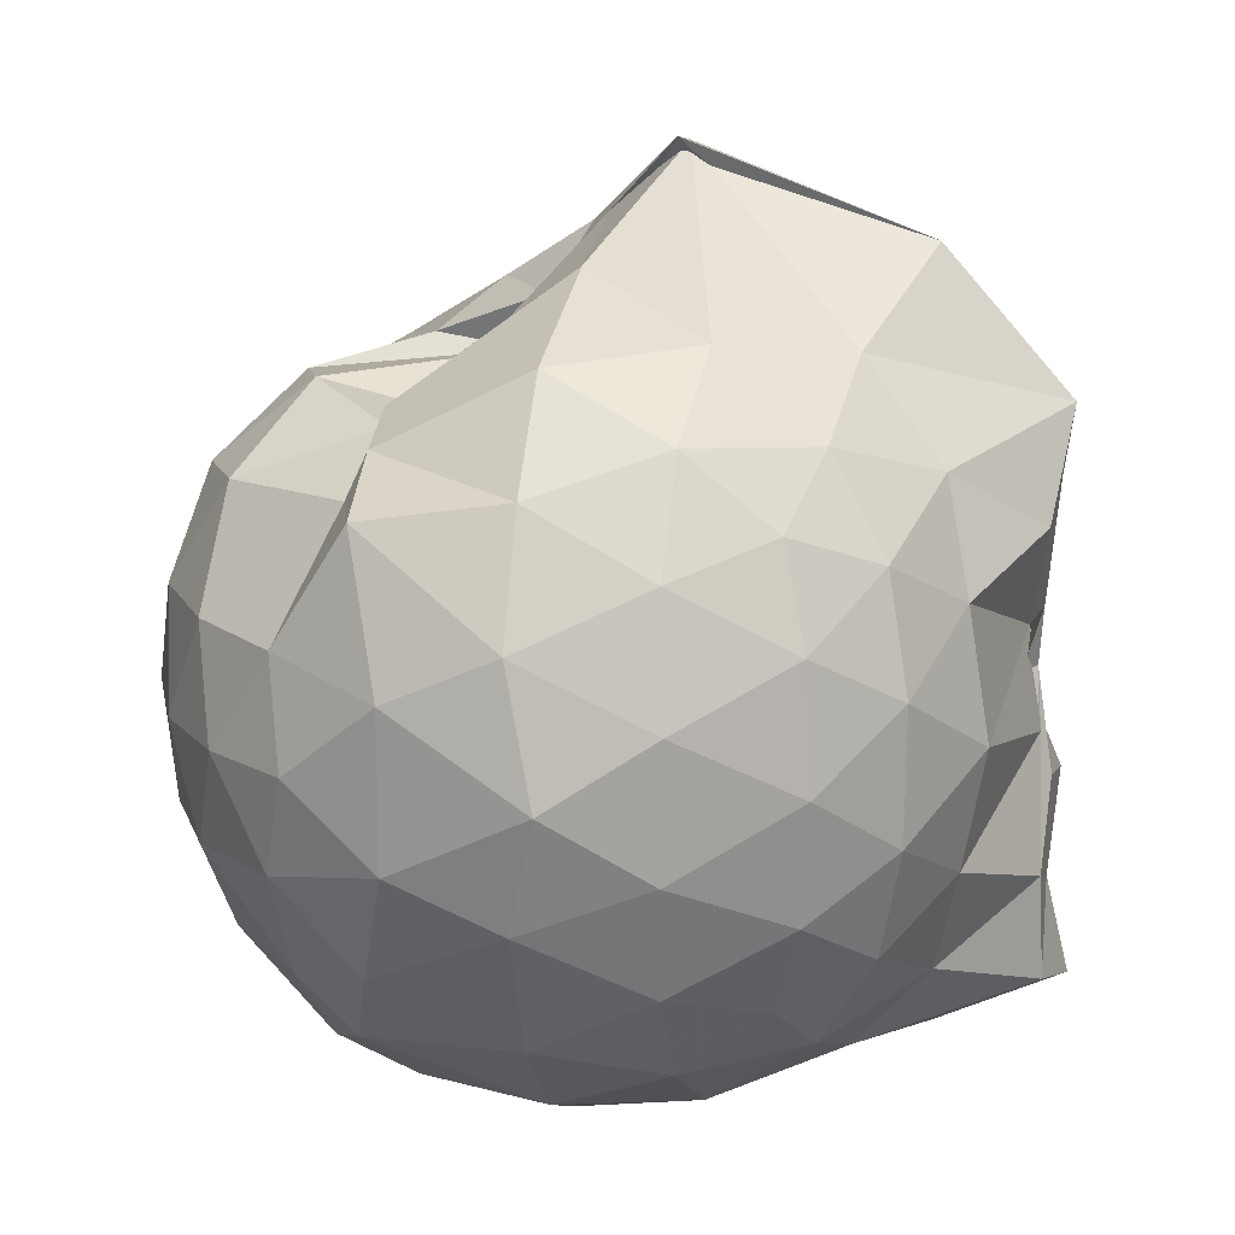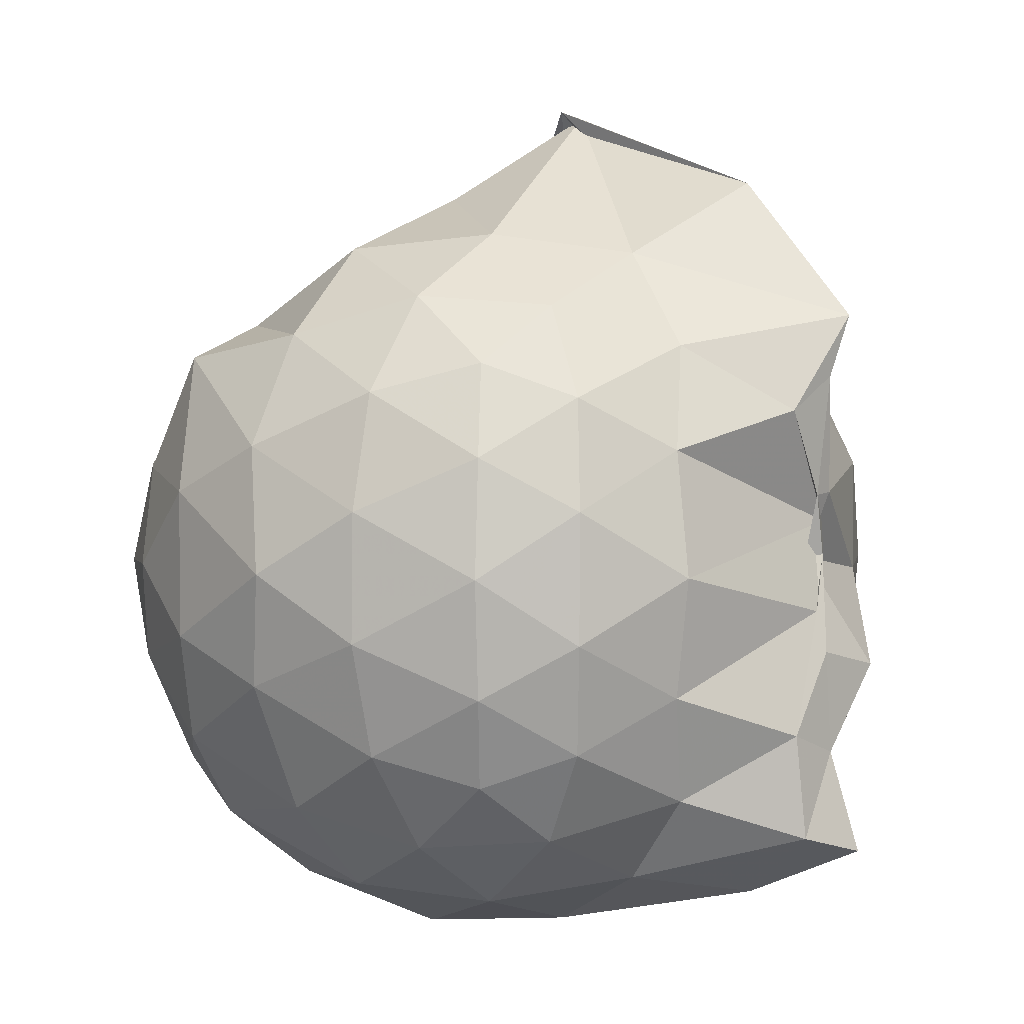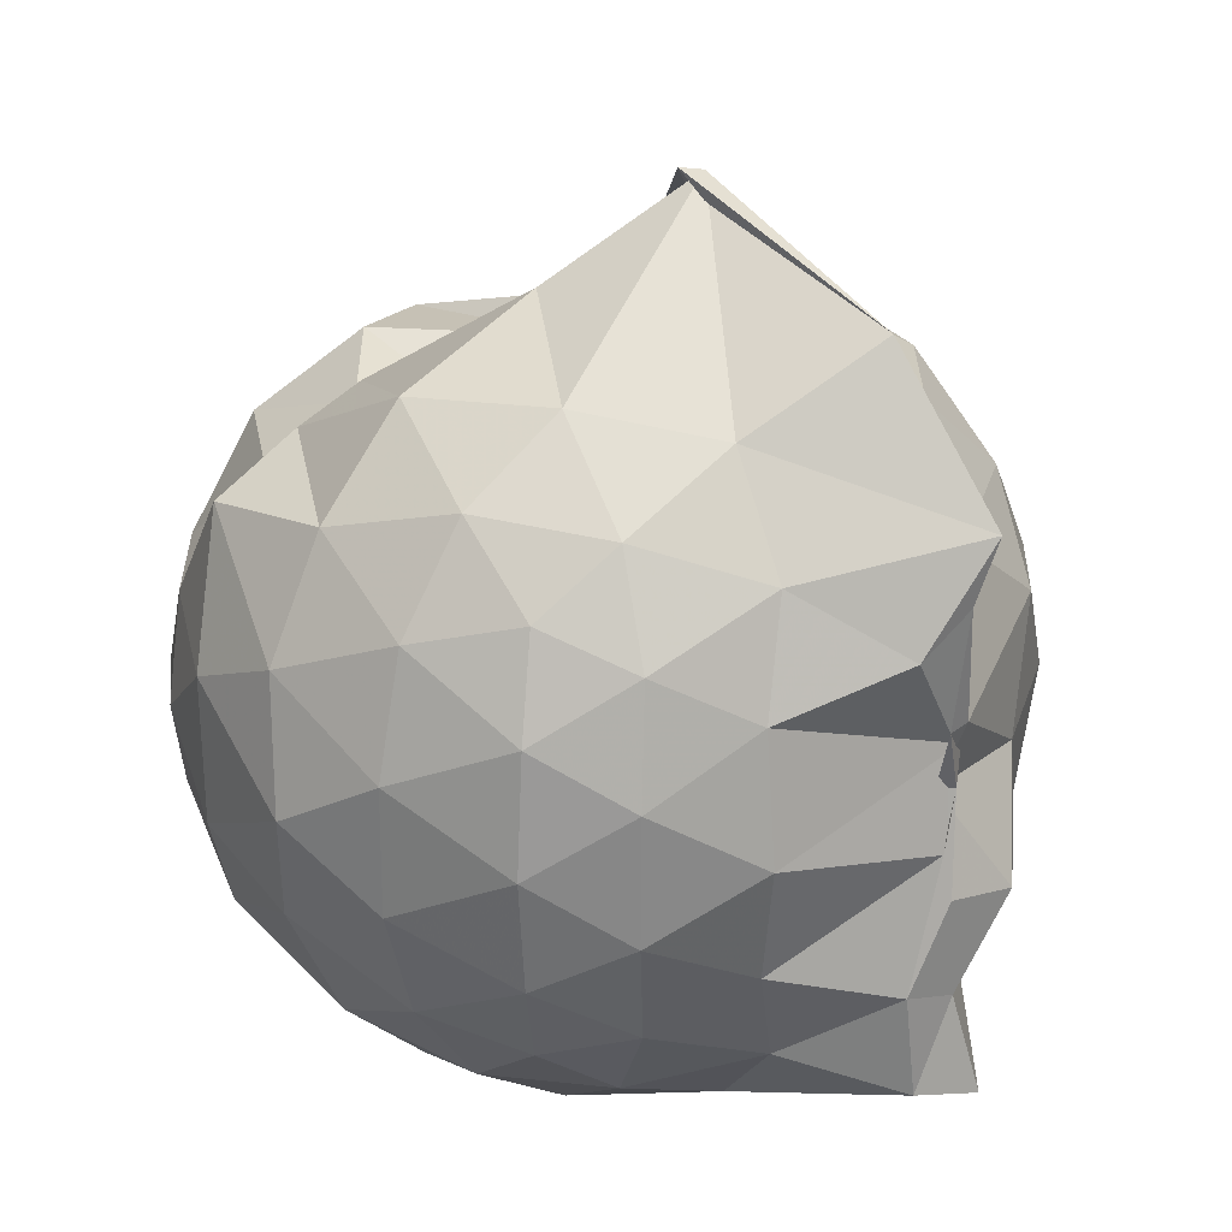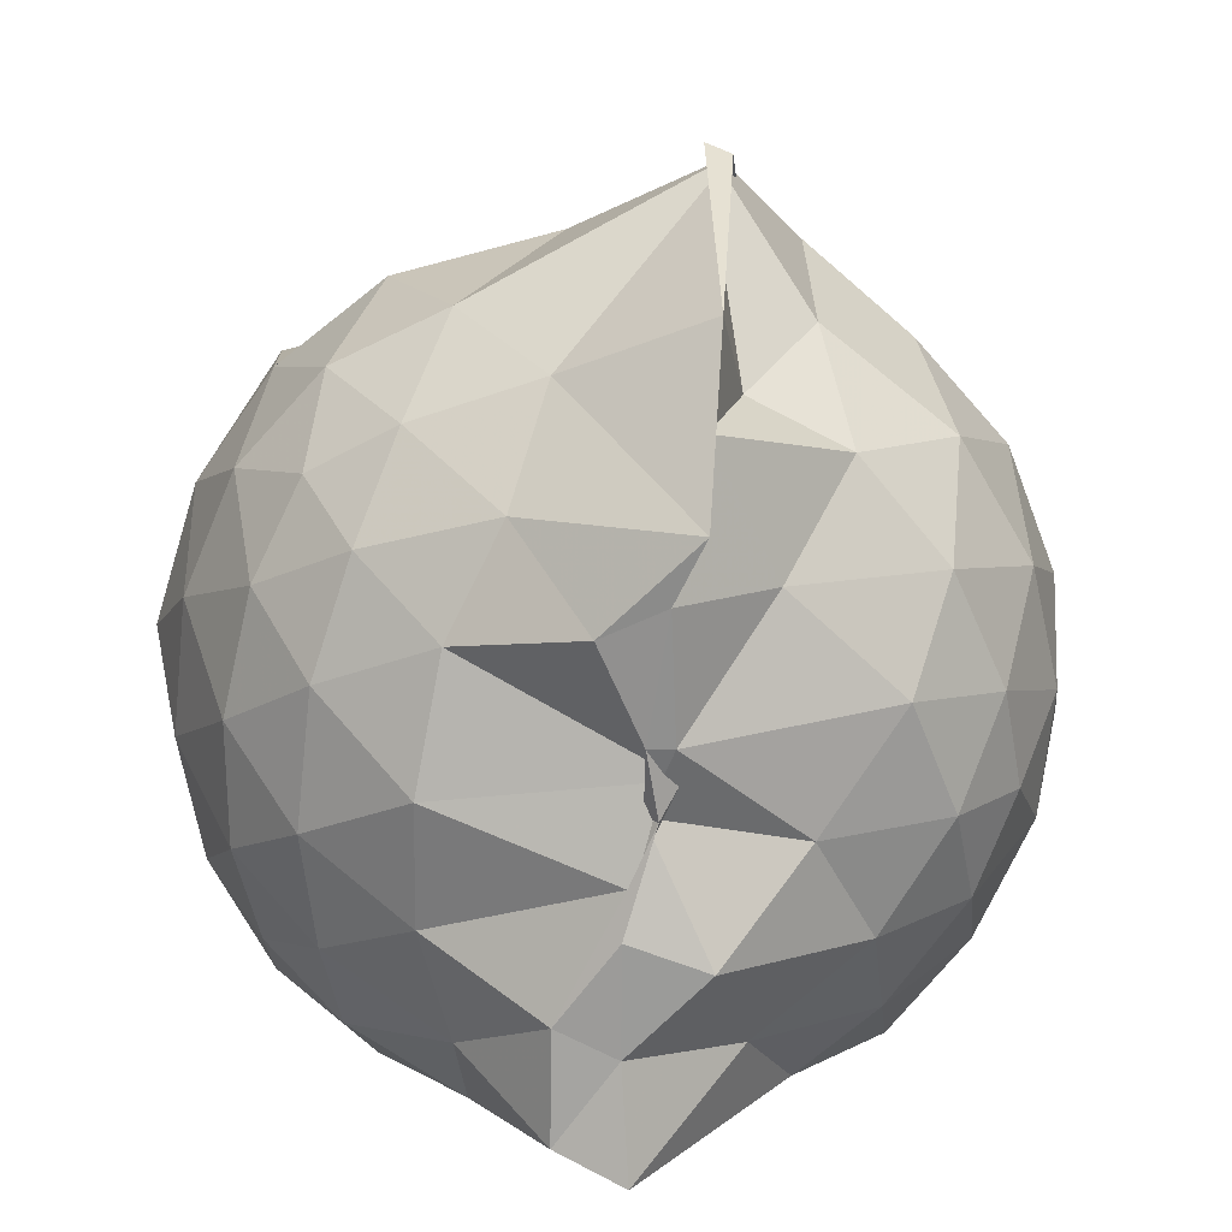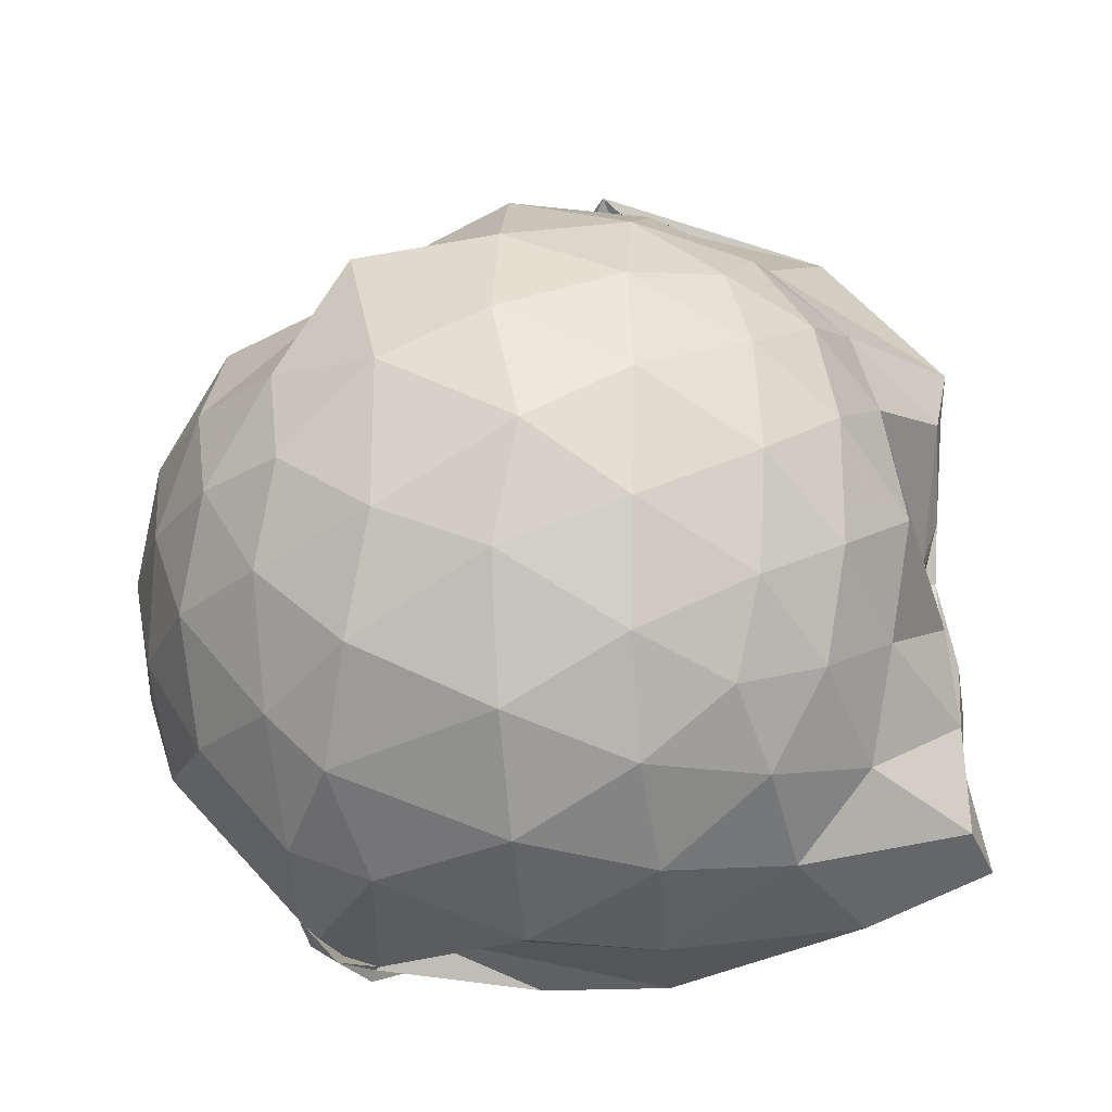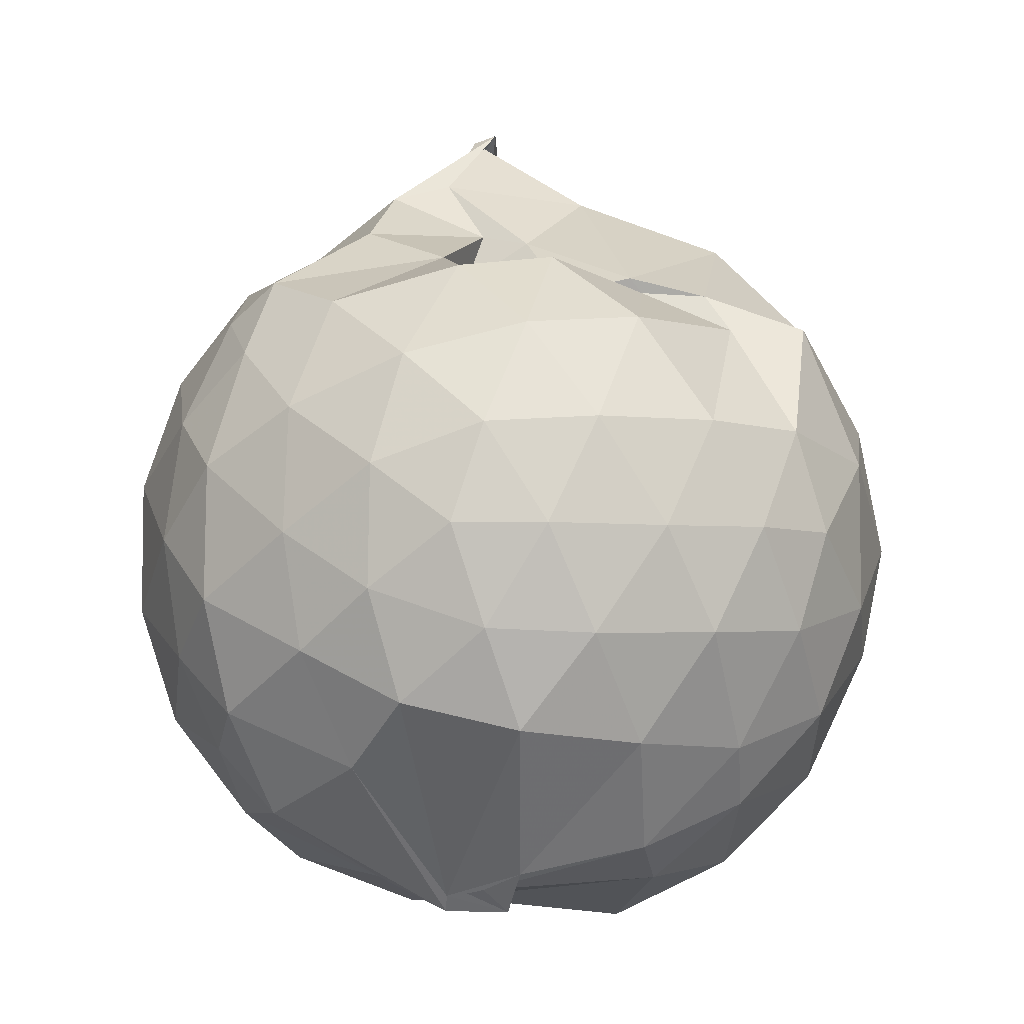
<metadata>
{"format":"obj","ext":"obj","renderer":"f3d","projection":"perspective","resolution":1024,"background":"white","views":[{"elev":16.7,"azim":101.0,"up":"+Y"},{"elev":2.4,"azim":129.9,"up":"+Y"},{"elev":27.4,"azim":136.6,"up":"+Y"},{"elev":-70.9,"azim":173.8,"up":"+Z"},{"elev":-24.5,"azim":96.0,"up":"+Y"},{"elev":-6.1,"azim":7.8,"up":"+Y"}]}
</metadata>
<code>
v -0.9228 -0.09845 1.029
v -1.007 -0.05269 -0.8346
v -0.1132 -0.08769 0.5591
v -0.18 0.1465 0.593
v -0.336 0.4091 0.4787
v -0.55 0.5107 0.4482
v -0.741 0.5169 0.4452
v -1.008 0.5825 0.2657
v -1.032 0.608 0.4689
v -1.416 0.5234 0.6249
v -1.54 0.4392 0.5549
v -1.639 0.1893 0.6186
v -1.674 -0.09245 0.6452
v -1.639 -0.3696 0.6204
v -1.552 -0.5854 0.5741
v -1.412 -0.736 0.5969
v -1.019 -0.9669 0.4819
v -0.8643 -0.9652 0.5332
v -0.9117 -0.9116 0.6037
v -0.5395 -0.8128 0.5869
v -0.3187 -0.586 0.6033
v -0.1768 -0.3173 0.6107
v -0.03609 0.09566 0.3423
v -0.1644 0.4145 0.4254
v -0.3982 0.4984 0.4469
v -0.5775 0.5459 0.4589
v -0.8534 0.6789 0.2675
v -0.9719 0.7102 0.2144
v -1.237 0.6956 0.3614
v -1.542 0.5467 0.364
v -1.716 0.3291 0.3536
v -1.801 0.06492 0.3818
v -1.799 -0.2428 0.3856
v -1.717 -0.511 0.3602
v -1.533 -0.7385 0.3723
v -1.201 -0.8877 0.397
v -1.021 -0.9394 0.4748
v -1.012 -0.9349 0.4635
v -0.5338 -0.8874 0.4023
v -0.3237 -0.714 0.4733
v -0.135 -0.5044 0.4064
v -0.03619 -0.2487 0.3417
v -0.03617 0.2063 0.09664
v -0.1773 0.4661 0.09946
v -0.3904 0.6763 0.1044
v -0.7364 0.8137 0.08847
v -1.08 0.8709 0.099
v -1.21 0.8295 0.1586
v -1.454 0.6715 0.07754
v -1.675 0.4695 0.08161
v -1.81 0.2061 0.08258
v -1.858 -0.09072 0.08319
v -1.812 -0.3862 0.08498
v -1.673 -0.6521 0.0817
v -1.461 -0.8533 0.08654
v -1.167 -0.9573 0.1106
v -1.01 -0.8633 0.3884
v -0.6528 -0.9904 0.08897
v -0.3842 -0.8604 0.08769
v -0.1739 -0.6502 0.09138
v -0.03441 -0.3511 0.0912
v 0.01662 -0.08563 0.03051
v -0.138 0.3303 -0.1807
v -0.2998 0.5535 -0.1816
v -0.5342 0.7061 -0.2073
v -1.038 1.029 -0.07818
v -0.9807 1.043 -0.06064
v -1.232 0.7463 -0.1921
v -1.532 0.5578 -0.2183
v -1.713 0.3126 -0.2189
v -1.804 0.04989 -0.1882
v -1.804 -0.2283 -0.1878
v -1.708 -0.4943 -0.2158
v -1.56 -0.7235 -0.2212
v -1.283 -0.8981 -0.1613
v -1.128 -0.9709 -0.187
v -0.8159 -0.9732 -0.1979
v -0.5241 -0.8877 -0.2088
v -0.2989 -0.7319 -0.1849
v -0.1399 -0.5029 -0.1823
v -0.06027 -0.2385 -0.1958
v -0.0587 0.06077 -0.2016
v -0.2858 0.3962 -0.3869
v -0.4645 0.5305 -0.4465
v -0.7318 0.6607 -0.4766
v -1.025 0.8373 -0.6021
v -1.089 0.6574 -0.4573
v -1.312 0.5668 -0.447
v -1.521 0.3675 -0.4704
v -1.66 0.1275 -0.4457
v -1.726 -0.08889 -0.3918
v -1.657 -0.3068 -0.4443
v -1.512 -0.5514 -0.4601
v -1.353 -0.725 -0.4539
v -1.123 -0.865 -0.4112
v -1.003 -0.8811 -0.6339
v -0.7175 -0.8236 -0.4909
v -0.4578 -0.7087 -0.4478
v -0.2809 -0.5721 -0.3863
v -0.2088 -0.3608 -0.4439
v -0.1773 -0.08768 -0.4617
v -0.2086 0.1836 -0.4443
v -0.2518 -0.09055 0.7457
v -0.3609 0.1485 0.7931
v -0.5303 0.3926 0.7753
v -0.7432 0.5628 0.6516
v -0.9532 0.5338 0.7296
v -1.243 0.4476 0.7705
v -1.466 0.342 0.7131
v -1.532 0.06415 0.7912
v -1.534 -0.247 0.8001
v -1.491 -0.5057 0.7292
v -1.188 -0.6321 0.7814
v -1.013 -0.9294 0.5139
v -0.8239 -0.8756 0.6167
v -0.5284 -0.5778 0.791
v -0.3597 -0.3317 0.8091
v -0.4573 -0.099 0.8996
v -0.6055 0.143 0.9402
v -0.7722 0.3668 0.8915
v -1.047 0.294 0.9333
v -1.32 0.1859 0.8802
v -1.32 -0.1059 0.928
v -1.284 -0.3709 0.9018
v -1.052 -0.4895 0.9303
v -0.785 -0.5518 0.9106
v -0.614 -0.338 0.9395
v -0.7105 -0.09878 1.002
v -0.8533 0.1271 1.001
v -1.108 0.03842 0.9993
v -1.114 -0.2389 0.9919
v -0.8521 -0.3288 0.9902
v -0.4008 0.3178 -0.5748
v -0.6771 0.4389 -0.658
v -1.031 0.5124 -0.8901
v -1.015 0.6476 -0.7155
v -1.189 0.363 -0.6689
v -1.458 0.1534 -0.6339
v -1.585 -0.08808 -0.5706
v -1.457 -0.3323 -0.6242
v -1.238 -0.5601 -0.655
v -1.029 -0.7539 -0.9234
v -0.8779 -0.7109 -0.8756
v -0.6777 -0.6207 -0.6604
v -0.4022 -0.4932 -0.5732
v -0.3467 -0.2379 -0.6227
v -0.3469 0.0627 -0.6241
v -0.5852 0.1982 -0.7165
v -0.8533 0.2886 -0.8553
v -0.9815 0.3689 -0.8704
v -1.022 0.09513 -0.8429
v -1.305 -0.1028 -0.7301
v -1.141 -0.3197 -0.8857
v -0.9893 -0.5178 -0.8714
v -0.8545 -0.4687 -0.8649
v -0.5868 -0.3685 -0.7157
v -0.5619 -0.09003 -0.7666
v -1.042 0.0252 -0.8111
v -0.9675 0.08962 -0.845
v -0.9798 -0.05831 -0.803
v -0.9649 -0.2798 -0.8743
v -0.9645 -0.1847 -0.8474
f 3 23 4
f 4 23 24
f 4 24 5
f 5 24 25
f 5 25 6
f 6 25 26
f 6 26 7
f 7 26 27
f 7 27 8
f 8 27 28
f 8 28 9
f 9 28 29
f 9 29 10
f 10 29 30
f 10 30 11
f 11 30 31
f 11 31 12
f 12 31 32
f 12 32 13
f 13 32 33
f 13 33 14
f 14 33 34
f 14 34 15
f 15 34 35
f 15 35 16
f 16 35 36
f 16 36 17
f 17 36 37
f 17 37 18
f 18 37 38
f 18 38 19
f 19 38 39
f 19 39 20
f 20 39 40
f 20 40 21
f 21 40 41
f 21 41 22
f 22 41 42
f 22 42 3
f 3 42 23
f 23 43 24
f 24 43 44
f 24 44 25
f 25 44 45
f 25 45 26
f 26 45 46
f 26 46 27
f 27 46 47
f 27 47 28
f 28 47 48
f 28 48 29
f 29 48 49
f 29 49 30
f 30 49 50
f 30 50 31
f 31 50 51
f 31 51 32
f 32 51 52
f 32 52 33
f 33 52 53
f 33 53 34
f 34 53 54
f 34 54 35
f 35 54 55
f 35 55 36
f 36 55 56
f 36 56 37
f 37 56 57
f 37 57 38
f 38 57 58
f 38 58 39
f 39 58 59
f 39 59 40
f 40 59 60
f 40 60 41
f 41 60 61
f 41 61 42
f 42 61 62
f 42 62 23
f 23 62 43
f 43 63 44
f 44 63 64
f 44 64 45
f 45 64 65
f 45 65 46
f 46 65 66
f 46 66 47
f 47 66 67
f 47 67 48
f 48 67 68
f 48 68 49
f 49 68 69
f 49 69 50
f 50 69 70
f 50 70 51
f 51 70 71
f 51 71 52
f 52 71 72
f 52 72 53
f 53 72 73
f 53 73 54
f 54 73 74
f 54 74 55
f 55 74 75
f 55 75 56
f 56 75 76
f 56 76 57
f 57 76 77
f 57 77 58
f 58 77 78
f 58 78 59
f 59 78 79
f 59 79 60
f 60 79 80
f 60 80 61
f 61 80 81
f 61 81 62
f 62 81 82
f 62 82 43
f 43 82 63
f 63 83 64
f 64 83 84
f 64 84 65
f 65 84 85
f 65 85 66
f 66 85 86
f 66 86 67
f 67 86 87
f 67 87 68
f 68 87 88
f 68 88 69
f 69 88 89
f 69 89 70
f 70 89 90
f 70 90 71
f 71 90 91
f 71 91 72
f 72 91 92
f 72 92 73
f 73 92 93
f 73 93 74
f 74 93 94
f 74 94 75
f 75 94 95
f 75 95 76
f 76 95 96
f 76 96 77
f 77 96 97
f 77 97 78
f 78 97 98
f 78 98 79
f 79 98 99
f 79 99 80
f 80 99 100
f 80 100 81
f 81 100 101
f 81 101 82
f 82 101 102
f 82 102 63
f 63 102 83
f 103 104 118
f 104 119 118
f 104 105 119
f 105 120 119
f 105 106 120
f 106 107 120
f 107 121 120
f 107 108 121
f 108 122 121
f 108 109 122
f 109 110 122
f 110 123 122
f 110 111 123
f 111 124 123
f 111 112 124
f 112 113 124
f 113 125 124
f 113 114 125
f 114 126 125
f 114 115 126
f 115 116 126
f 116 127 126
f 116 117 127
f 117 118 127
f 117 103 118
f 118 119 128
f 119 129 128
f 119 120 129
f 120 121 129
f 121 130 129
f 121 122 130
f 122 123 130
f 123 131 130
f 123 124 131
f 124 125 131
f 125 132 131
f 125 126 132
f 126 127 132
f 127 128 132
f 127 118 128
f 133 148 134
f 134 148 149
f 134 149 135
f 135 149 150
f 135 150 136
f 136 150 137
f 137 150 151
f 137 151 138
f 138 151 152
f 138 152 139
f 139 152 140
f 140 152 153
f 140 153 141
f 141 153 154
f 141 154 142
f 142 154 143
f 143 154 155
f 143 155 144
f 144 155 156
f 144 156 145
f 145 156 146
f 146 156 157
f 146 157 147
f 147 157 148
f 147 148 133
f 148 158 149
f 149 158 159
f 149 159 150
f 150 159 151
f 151 159 160
f 151 160 152
f 152 160 153
f 153 160 161
f 153 161 154
f 154 161 155
f 155 161 162
f 155 162 156
f 156 162 157
f 157 162 158
f 157 158 148
f 3 4 103
f 103 4 104
f 4 5 104
f 104 5 105
f 5 6 105
f 105 6 106
f 6 7 106
f 7 8 106
f 106 8 107
f 8 9 107
f 107 9 108
f 9 10 108
f 108 10 109
f 10 11 109
f 11 12 109
f 109 12 110
f 12 13 110
f 110 13 111
f 13 14 111
f 111 14 112
f 14 15 112
f 15 16 112
f 112 16 113
f 16 17 113
f 113 17 114
f 17 18 114
f 114 18 115
f 18 19 115
f 19 20 115
f 115 20 116
f 20 21 116
f 116 21 117
f 21 22 117
f 117 22 103
f 22 3 103
f 83 133 84
f 84 133 134
f 84 134 85
f 85 134 135
f 85 135 86
f 86 135 136
f 86 136 87
f 87 136 88
f 88 136 137
f 88 137 89
f 89 137 138
f 89 138 90
f 90 138 139
f 90 139 91
f 91 139 92
f 92 139 140
f 92 140 93
f 93 140 141
f 93 141 94
f 94 141 142
f 94 142 95
f 95 142 96
f 96 142 143
f 96 143 97
f 97 143 144
f 97 144 98
f 98 144 145
f 98 145 99
f 99 145 100
f 100 145 146
f 100 146 101
f 101 146 147
f 101 147 102
f 102 147 133
f 102 133 83
f 128 129 1
f 129 130 1
f 130 131 1
f 131 132 1
f 132 128 1
f 159 158 2
f 160 159 2
f 161 160 2
f 162 161 2
f 158 162 2

</code>
